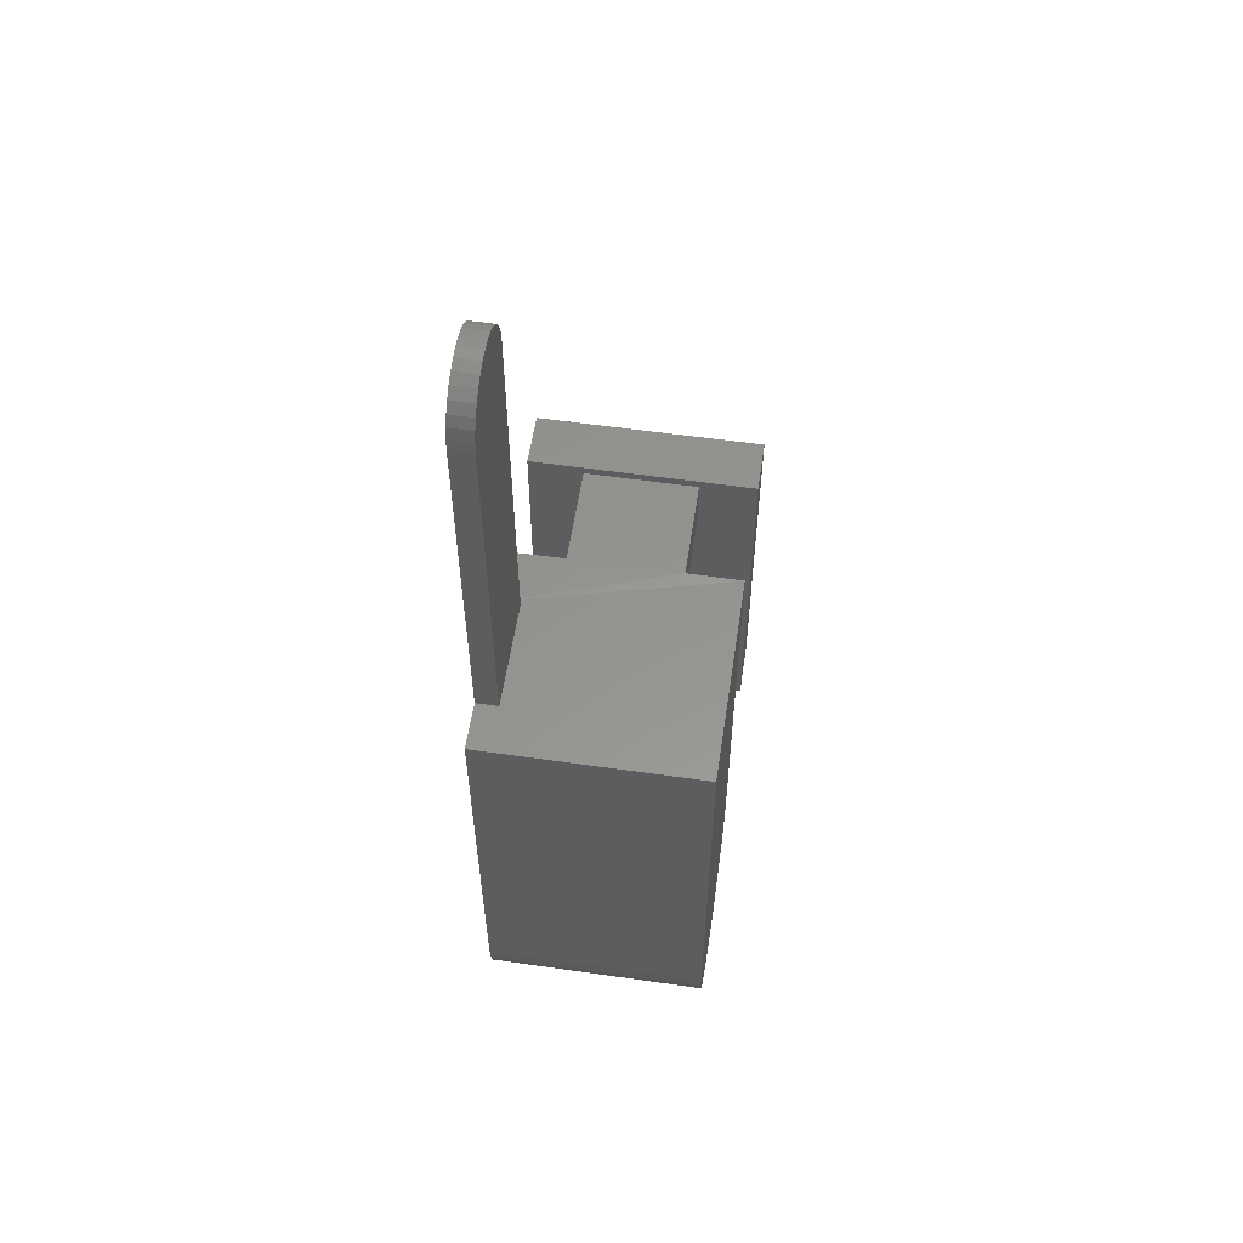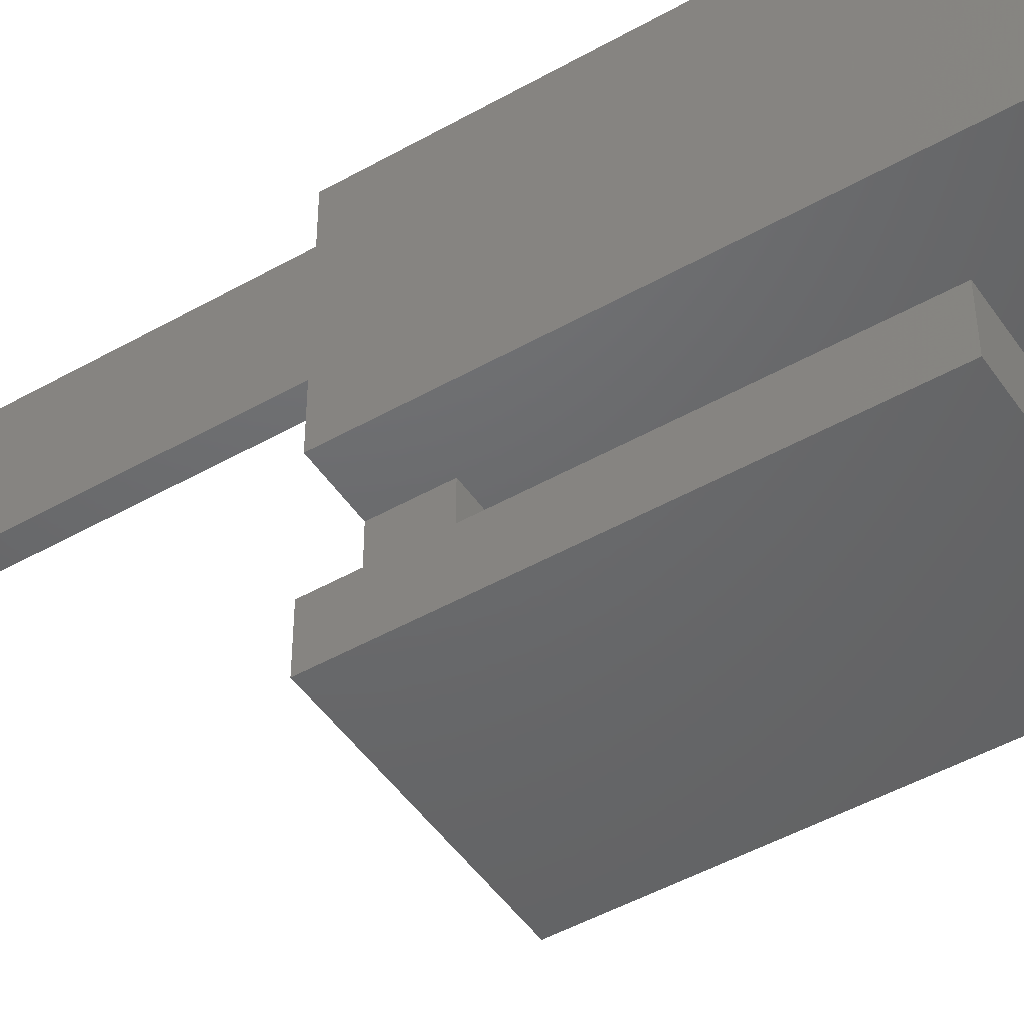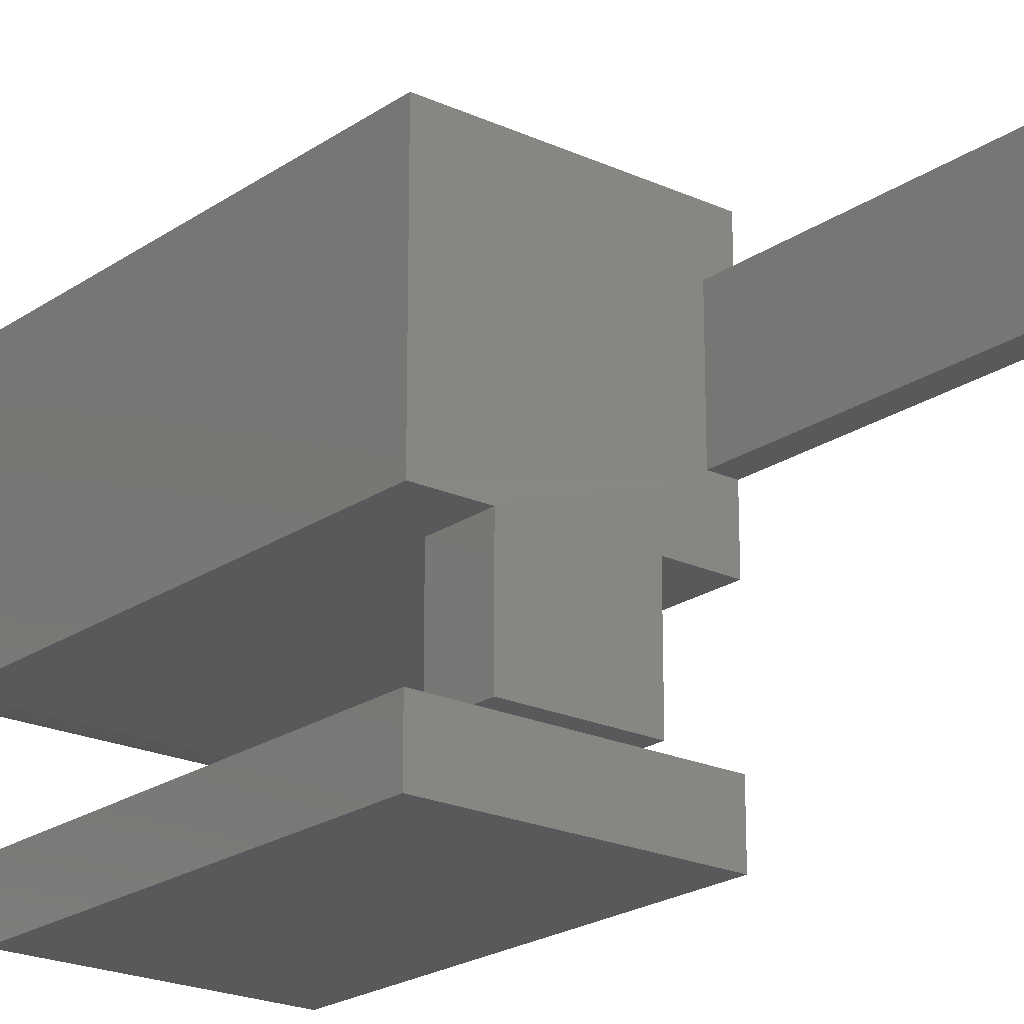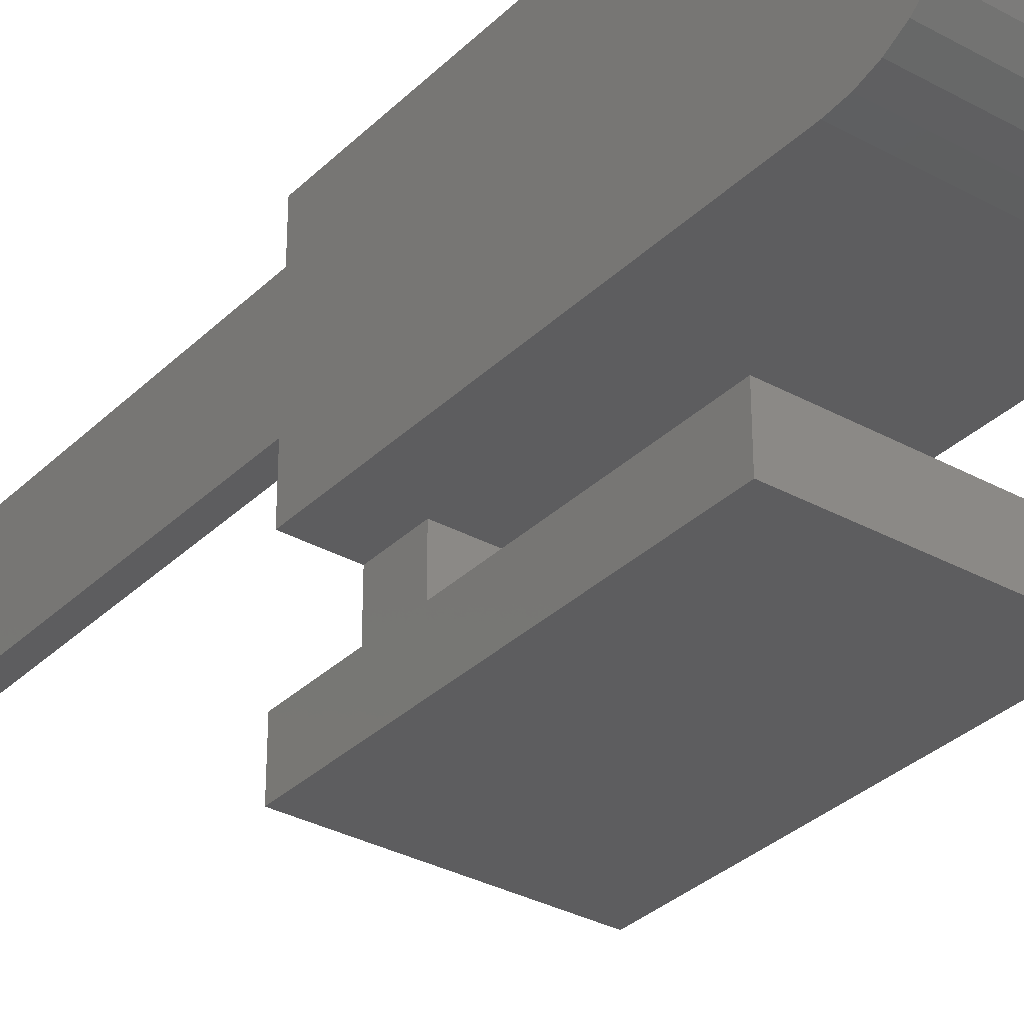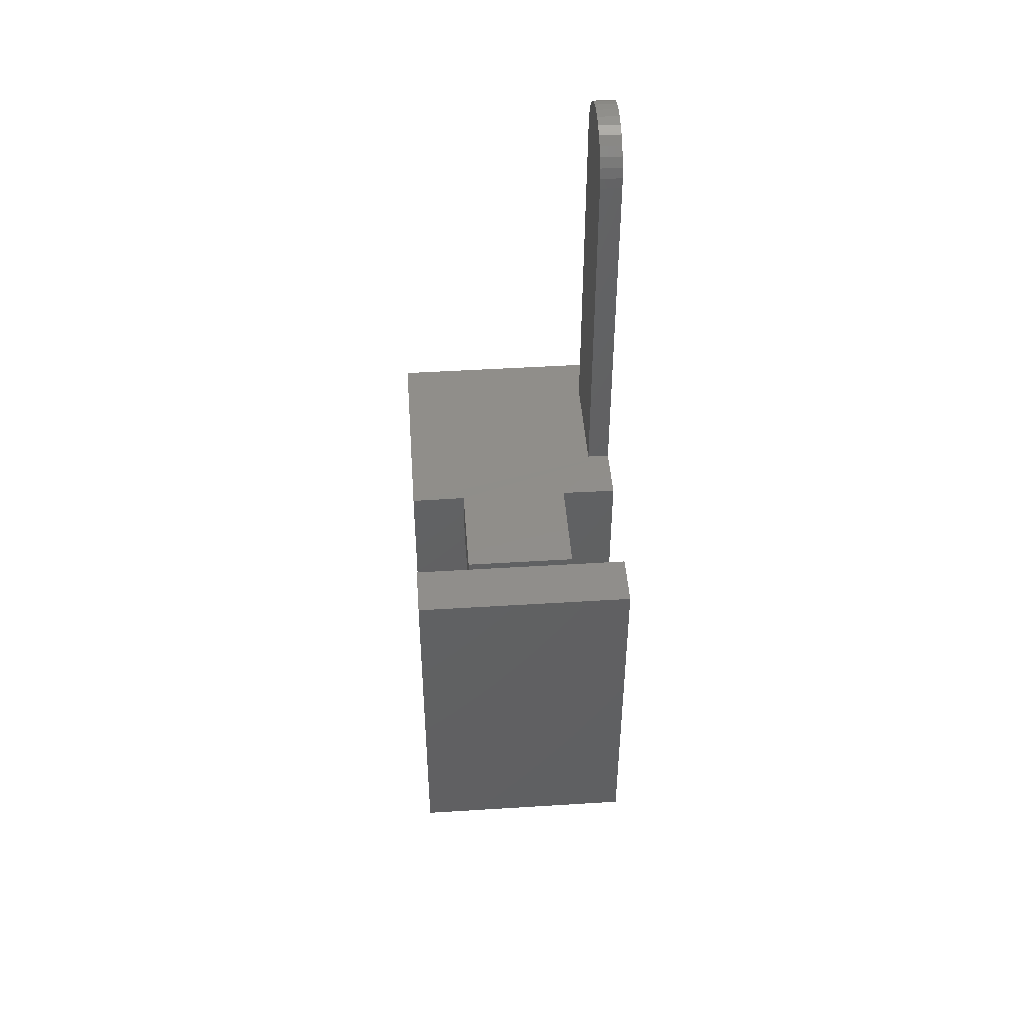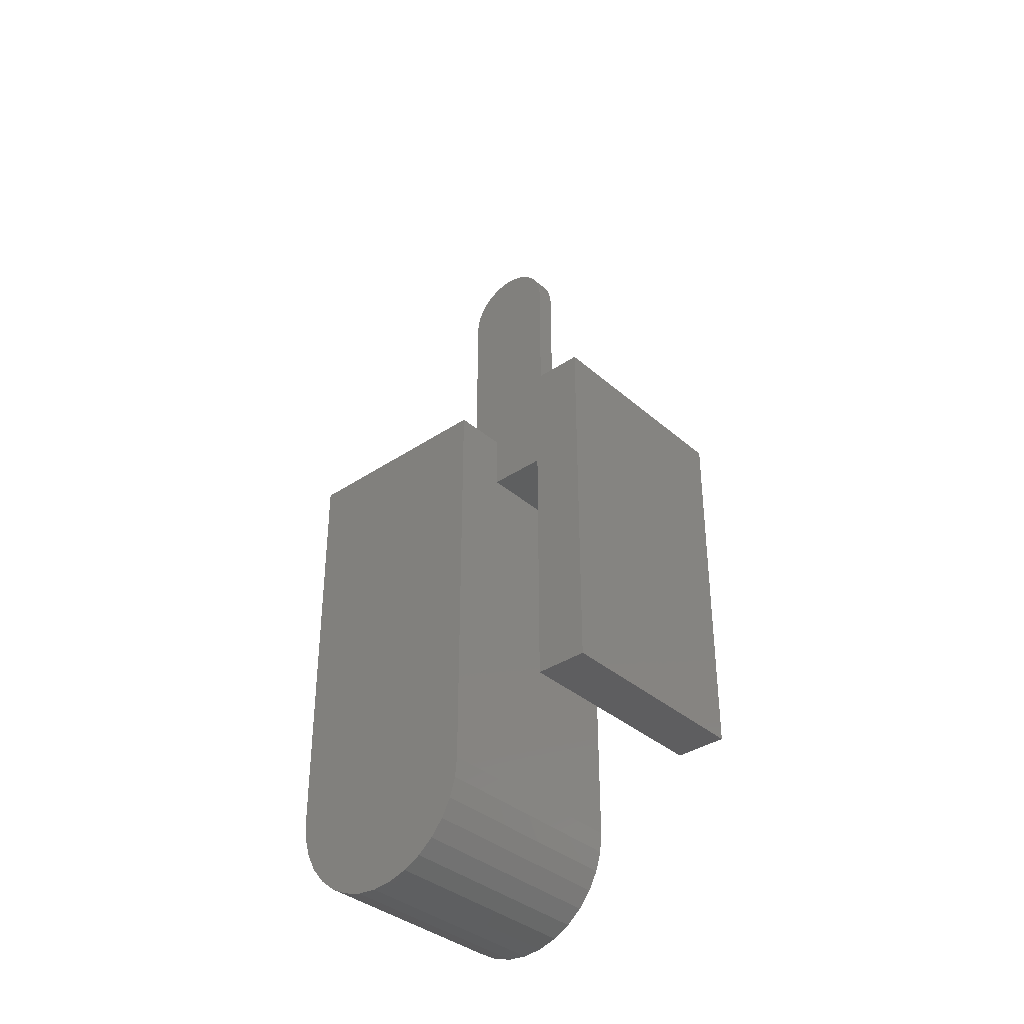
<metadata>
{"format":"stl","ext":"stl","renderer":"f3d","projection":"perspective","resolution":1024,"background":"white","views":[{"elev":56.9,"azim":8.5,"up":"+Y"},{"elev":-47.5,"azim":-57.4,"up":"+Z"},{"elev":-21.2,"azim":140.6,"up":"+Z"},{"elev":-32.6,"azim":-37.3,"up":"+Z"},{"elev":46.0,"azim":175.9,"up":"+Y"},{"elev":-36.2,"azim":131.4,"up":"+Y"}]}
</metadata>
<code>
# stl→obj: 92 verts, 176 faces
v -0.07812 -0.3115 0.2579
v -0.07812 -0.2969 0.2594
v -0.07812 9.185e-18 0.2594
v -0.07812 0.2731 0.1519
v -0.07812 0.2658 0.1497
v -0.07812 0.2583 0.1489
v -0.07812 6.266e-17 0.2261
v -0.07812 -0.3662 0.2131
v -0.07812 -0.3592 0.226
v -0.07812 -0.3499 0.2374
v -0.07812 -0.3385 0.2467
v -0.07812 -0.3256 0.2537
v -0.07812 0.2583 0.2261
v -0.07812 0.2658 0.2253
v -0.07812 0.2731 0.2231
v -0.07812 0.2797 0.2196
v -0.07812 0.2856 0.2148
v -0.07812 0.2904 0.2089
v -0.07812 -0.3704 0.199
v -0.07812 0.2939 0.2023
v -0.07812 0.2961 0.195
v -0.07812 0.2969 0.1875
v -0.07812 -0.3719 0.1844
v -0.07812 0.2961 0.18
v -0.07812 0.2939 0.1727
v -0.07812 -0.3704 0.1697
v -0.07812 0.2904 0.1661
v -0.07812 0.2856 0.1602
v -0.07812 -0.3662 0.1557
v -0.07812 0.2797 0.1554
v -0.07812 2.422e-18 0.1489
v -0.07812 -0.3592 0.1427
v -0.07812 0 0.1094
v -0.07812 -0.2969 0.1094
v -0.07812 -0.3115 0.1108
v -0.07812 -0.3256 0.1151
v -0.07812 -0.3385 0.122
v -0.07812 -0.3499 0.1313
v -0.0625 0.2583 0.2261
v -0.0625 0.2658 0.2253
v -0.0625 0.2731 0.2231
v -0.0625 0.2797 0.2196
v -0.0625 0.2856 0.2148
v -0.0625 0.2904 0.2089
v -0.0625 0.2939 0.2023
v -0.0625 0.2961 0.195
v -0.0625 0.2969 0.1875
v -0.0625 0.2961 0.18
v -0.0625 0.2939 0.1727
v -0.0625 0.2904 0.1661
v -0.0625 0.2856 0.1602
v -0.0625 0.2797 0.1554
v -0.0625 0.2731 0.1519
v -0.0625 0.2658 0.1497
v -0.0625 0.2583 0.1489
v -0.0625 -2.362e-18 0.1489
v -0.0625 2.362e-18 0.2261
v -0.03906 0.0004112 0.1094
v 0.03906 0.0004112 0.1094
v 0.07812 0 0.1094
v 0.07812 9.185e-18 0.2594
v -0.03906 0.0004112 0.03906
v 0.03906 0.0004112 0.03906
v -0.03906 -0.03906 0.1094
v -0.03906 -0.03906 0.03906
v 0.03906 -0.03906 0.1094
v 0.03906 -0.03906 0.03906
v 0.07812 -0.2969 0.1094
v 0.07812 -0.2594 -0.003125
v 0.07812 -6.889e-18 -0.003125
v 0.07812 -0.2594 0.03438
v 0.07812 -4.592e-18 0.03438
v -0.07812 -0.2594 -0.003125
v -0.07812 -0.2594 0.03438
v -0.07812 -6.889e-18 -0.003125
v -0.07812 -4.592e-18 0.03438
v 0.07812 -0.2969 0.2594
v 0.07812 -0.3115 0.2579
v 0.07812 -0.3256 0.2537
v 0.07812 -0.3385 0.2467
v 0.07812 -0.3499 0.2374
v 0.07812 -0.3592 0.226
v 0.07812 -0.3662 0.2131
v 0.07812 -0.3704 0.199
v 0.07812 -0.3719 0.1844
v 0.07812 -0.3704 0.1697
v 0.07812 -0.3662 0.1557
v 0.07812 -0.3592 0.1427
v 0.07812 -0.3499 0.1313
v 0.07812 -0.3385 0.122
v 0.07812 -0.3256 0.1151
v 0.07812 -0.3115 0.1108
f 1 2 3
f 4 5 6
f 7 8 9
f 7 9 10
f 7 10 11
f 7 11 12
f 7 12 1
f 7 1 3
f 8 7 13
f 8 13 14
f 8 14 15
f 8 15 16
f 8 16 17
f 8 17 18
f 8 18 19
f 19 18 20
f 19 20 21
f 19 21 22
f 19 22 23
f 23 22 24
f 23 24 25
f 23 25 26
f 26 25 27
f 26 27 28
f 26 28 29
f 29 28 30
f 29 30 4
f 29 4 6
f 29 6 31
f 29 31 32
f 31 33 34
f 31 34 35
f 31 35 36
f 31 36 37
f 31 37 38
f 31 38 32
f 13 39 14
f 14 39 40
f 14 40 15
f 15 40 41
f 15 41 16
f 16 41 42
f 16 42 17
f 17 42 43
f 17 43 18
f 18 43 44
f 18 44 20
f 20 44 45
f 20 45 21
f 21 45 46
f 21 46 22
f 22 46 47
f 22 47 24
f 24 47 48
f 24 48 25
f 25 48 49
f 25 49 27
f 27 49 50
f 27 50 28
f 28 50 51
f 28 51 30
f 30 51 52
f 30 52 4
f 4 52 53
f 4 53 5
f 5 53 54
f 5 54 6
f 6 54 55
f 56 31 55
f 55 31 6
f 39 13 57
f 57 13 7
f 55 53 56
f 55 54 53
f 39 41 40
f 52 51 49
f 51 50 49
f 57 56 48
f 57 48 47
f 57 47 46
f 57 46 45
f 57 45 44
f 57 44 43
f 57 43 42
f 57 42 41
f 57 41 39
f 48 56 53
f 48 53 52
f 48 52 49
f 58 31 59
f 58 33 31
f 7 3 57
f 60 59 31
f 60 31 56
f 60 56 57
f 60 57 3
f 60 3 61
f 62 58 63
f 63 58 59
f 64 65 66
f 66 65 67
f 65 64 62
f 62 64 58
f 67 63 66
f 66 63 59
f 60 66 59
f 60 68 66
f 33 58 64
f 66 68 64
f 64 68 34
f 64 34 33
f 65 62 67
f 67 62 63
f 69 70 71
f 71 70 72
f 73 74 75
f 75 74 76
f 74 73 71
f 71 73 69
f 72 76 71
f 71 76 74
f 70 75 72
f 72 75 76
f 69 73 70
f 70 73 75
f 61 77 78
f 61 78 79
f 61 79 80
f 61 80 81
f 61 81 82
f 61 82 83
f 61 83 84
f 61 84 85
f 61 85 86
f 61 86 87
f 61 87 88
f 61 88 89
f 61 89 90
f 61 90 91
f 61 91 92
f 61 92 68
f 61 68 60
f 34 68 35
f 35 68 92
f 35 92 36
f 36 92 91
f 36 91 37
f 37 91 90
f 37 90 38
f 38 90 89
f 38 89 32
f 32 89 88
f 32 88 29
f 29 88 87
f 29 87 26
f 26 87 86
f 26 86 23
f 23 86 85
f 23 85 19
f 19 85 84
f 19 84 8
f 8 84 83
f 8 83 9
f 9 83 82
f 9 82 10
f 10 82 81
f 10 81 11
f 11 81 80
f 11 80 12
f 12 80 79
f 12 79 1
f 1 79 78
f 1 78 2
f 2 78 77
f 61 3 77
f 77 3 2

</code>
